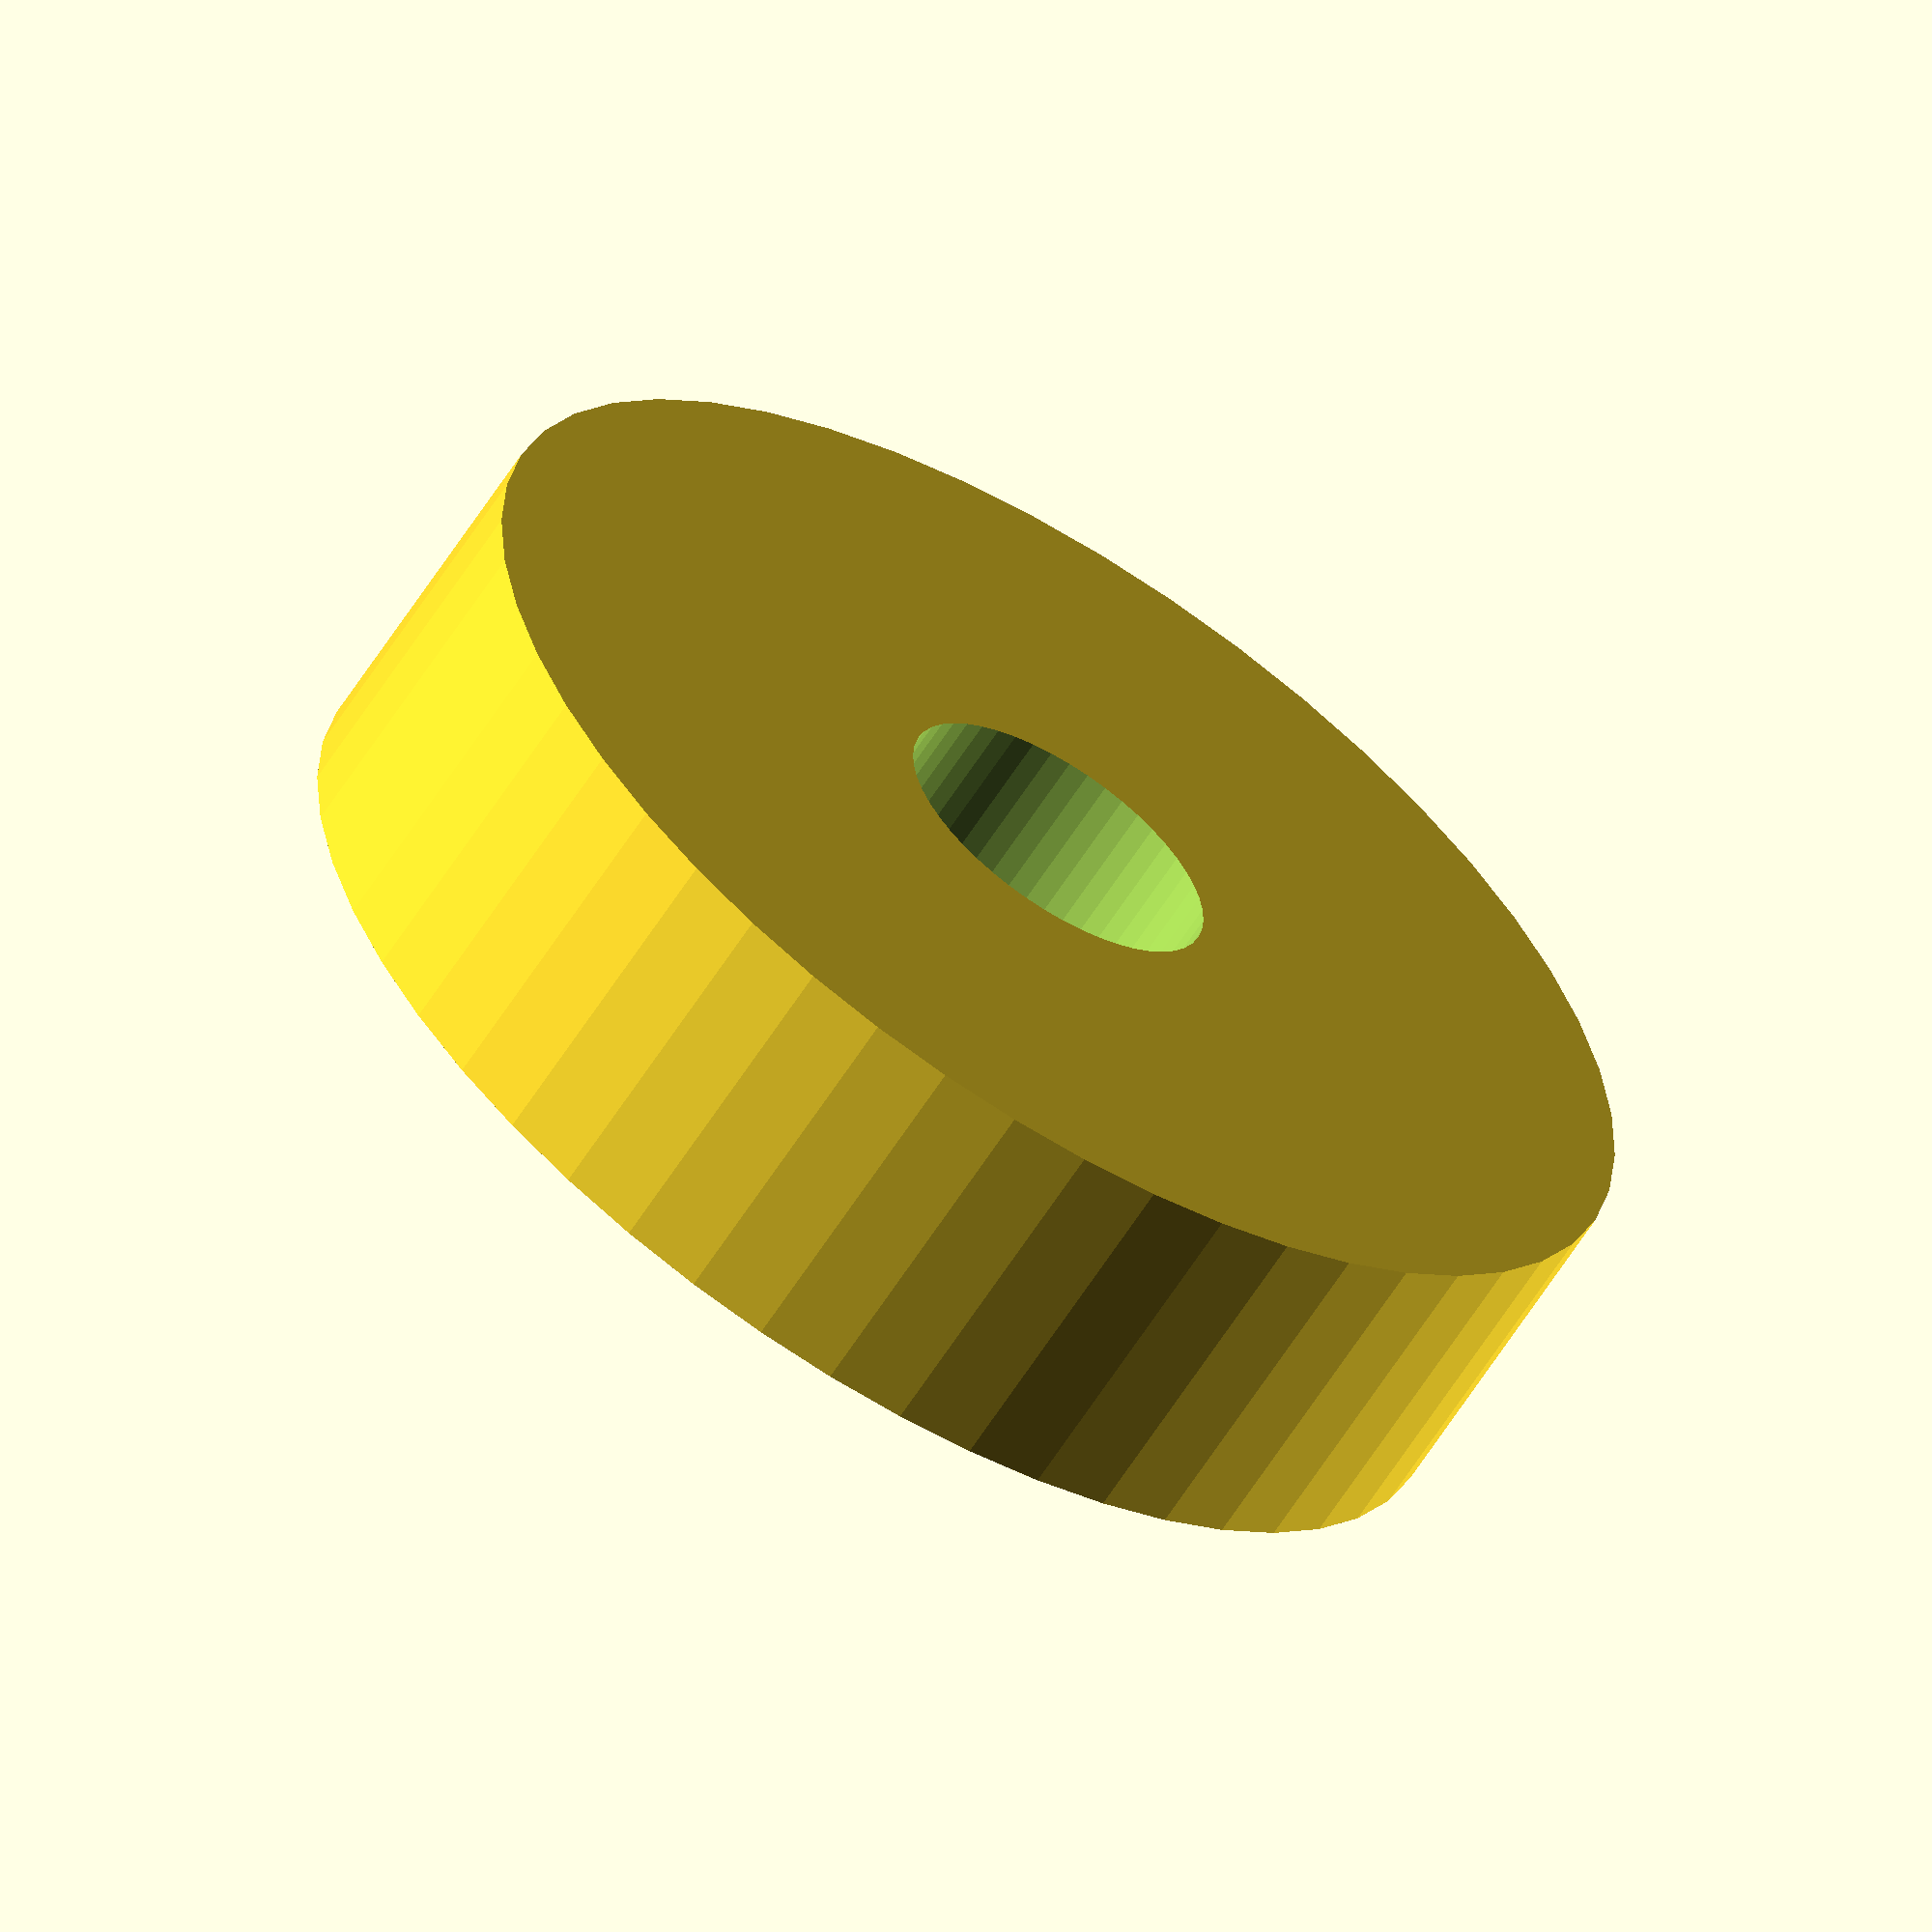
<openscad>
$fn = 50;


difference() {
	union() {
		translate(v = [0, 0, -6.0000000000]) {
			cylinder(h = 12, r = 23.0000000000);
		}
	}
	union() {
		translate(v = [0, 0, -100.0000000000]) {
			cylinder(h = 200, r = 6);
		}
	}
}
</openscad>
<views>
elev=242.2 azim=337.5 roll=32.4 proj=o view=wireframe
</views>
